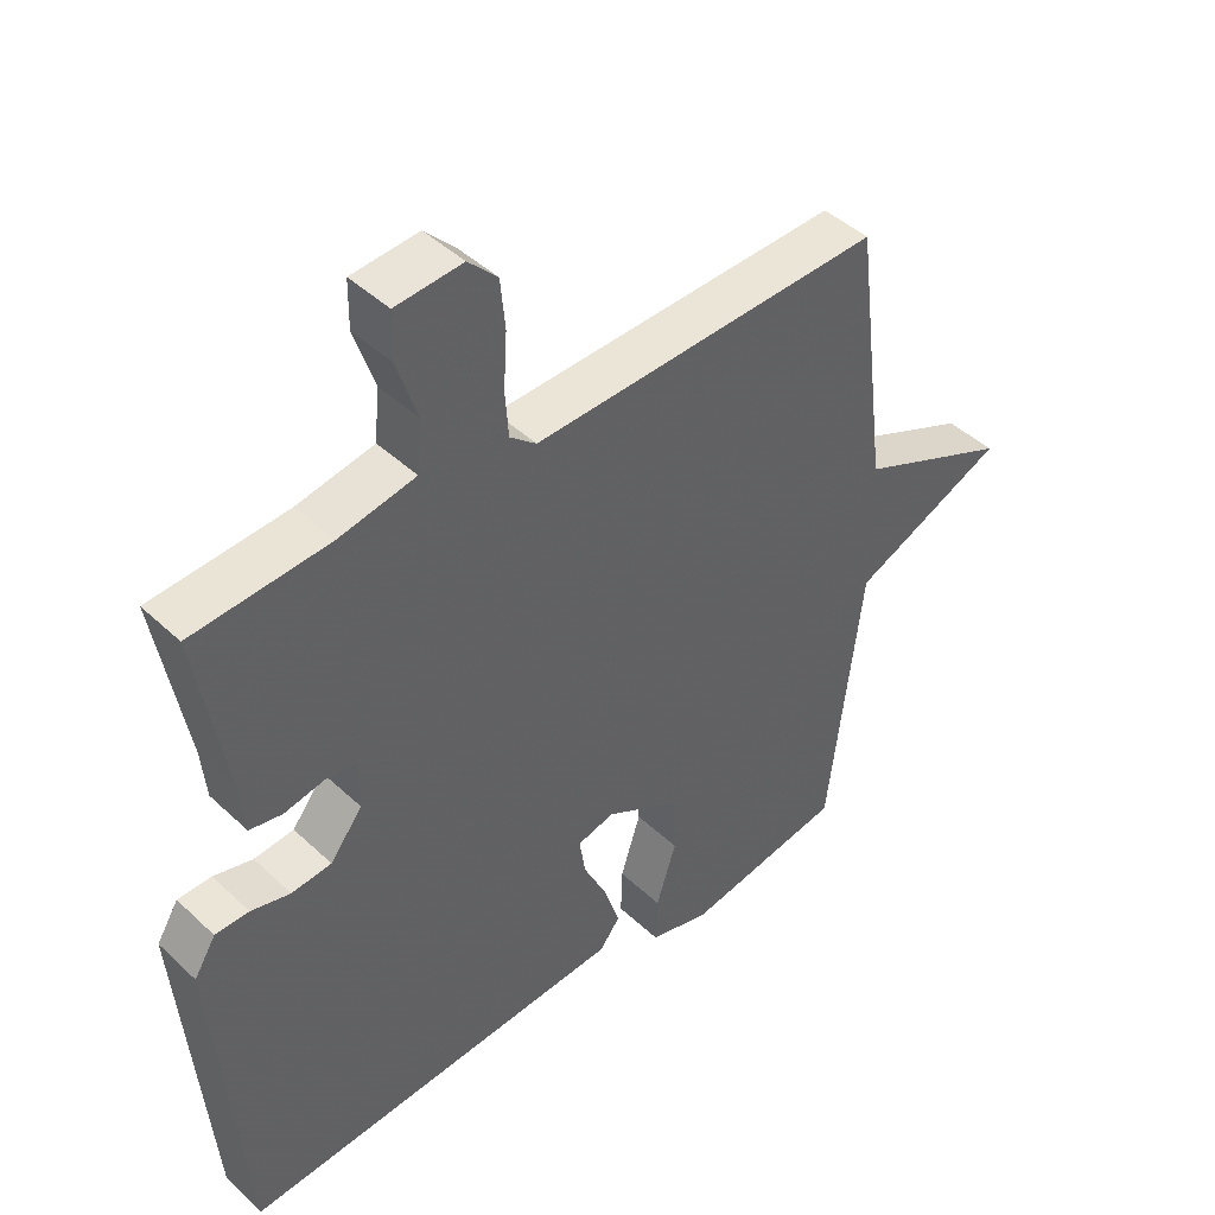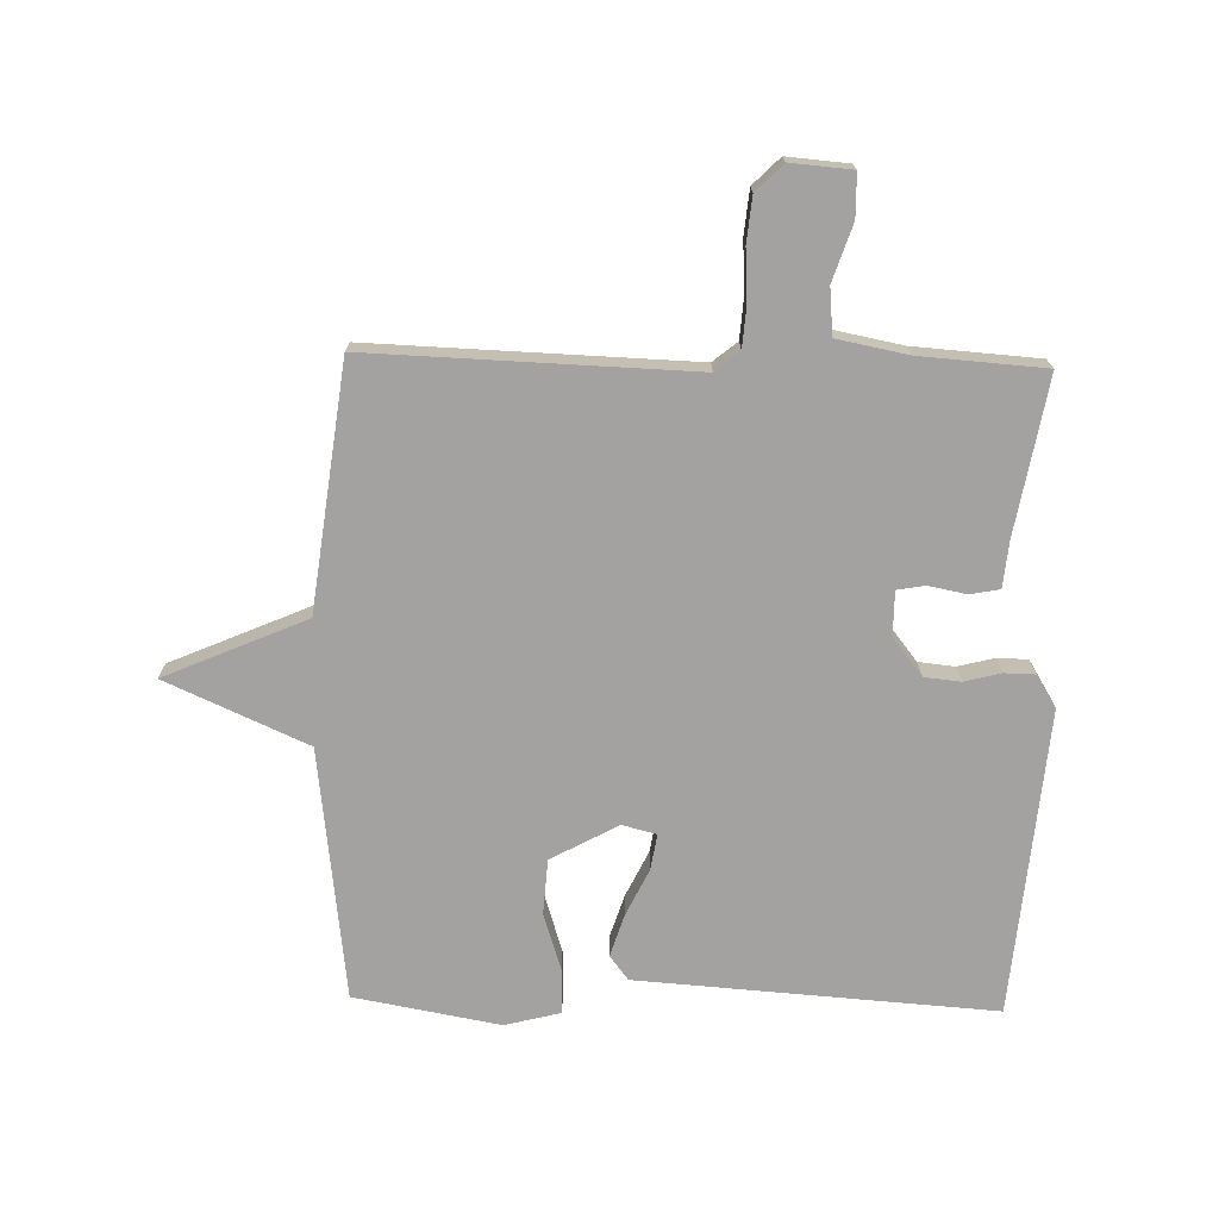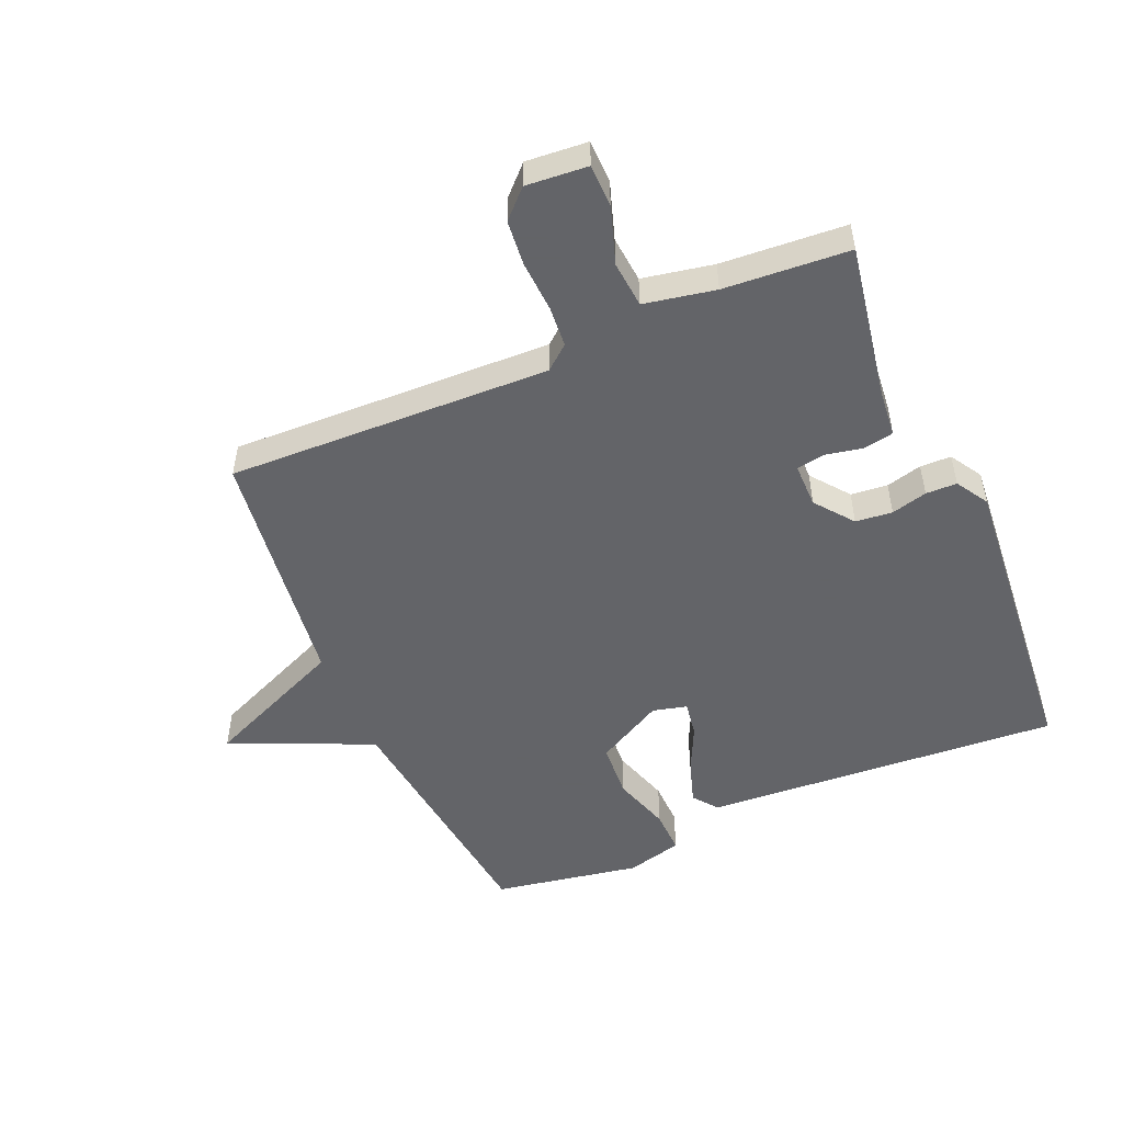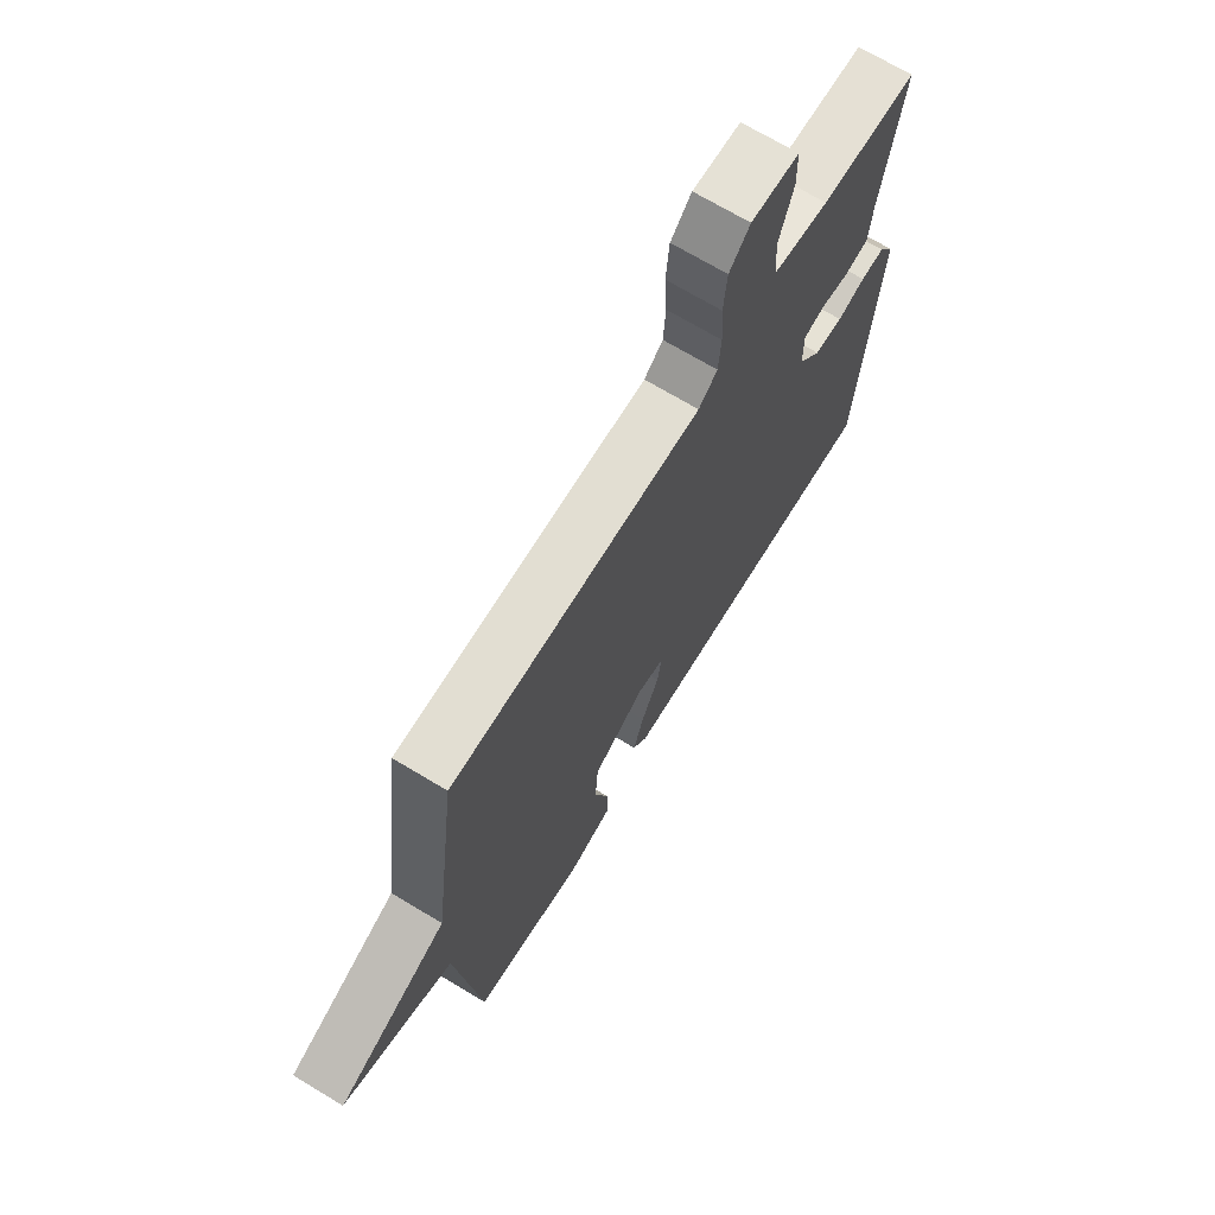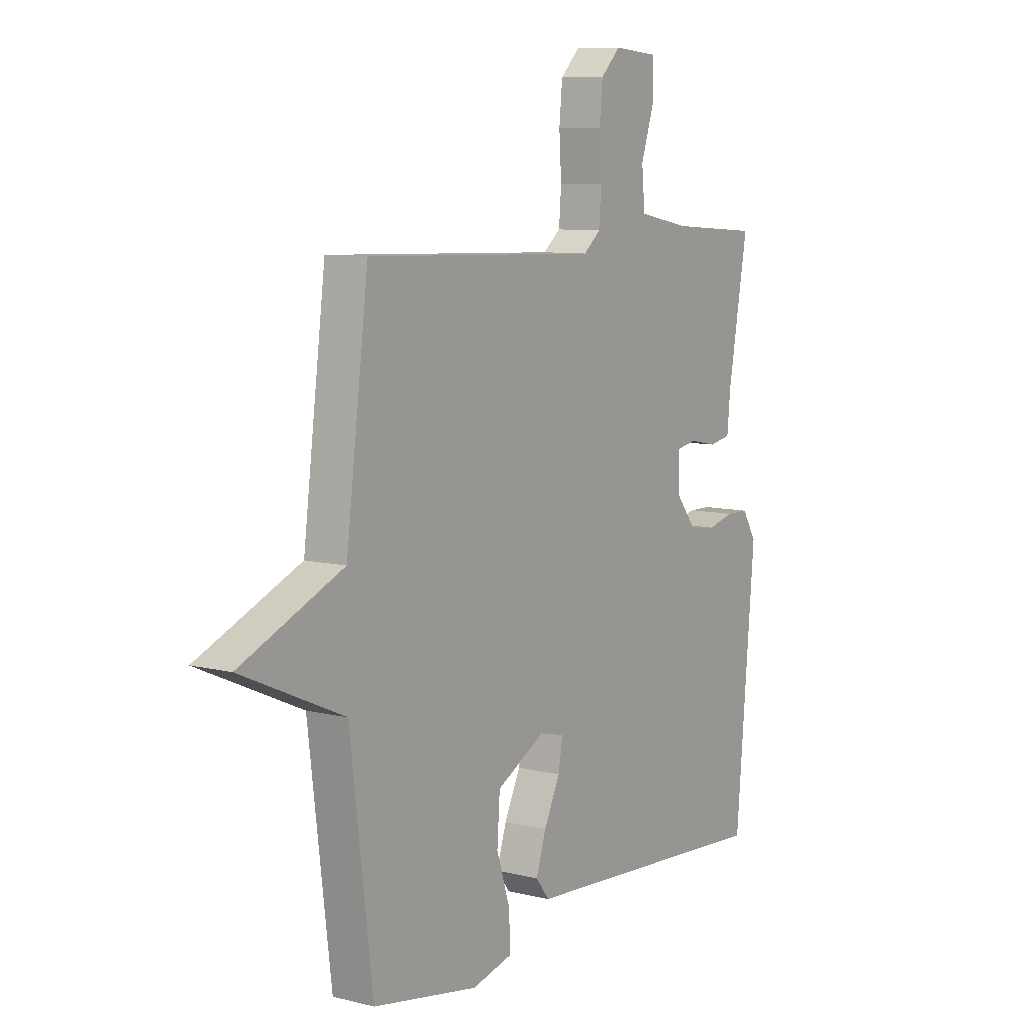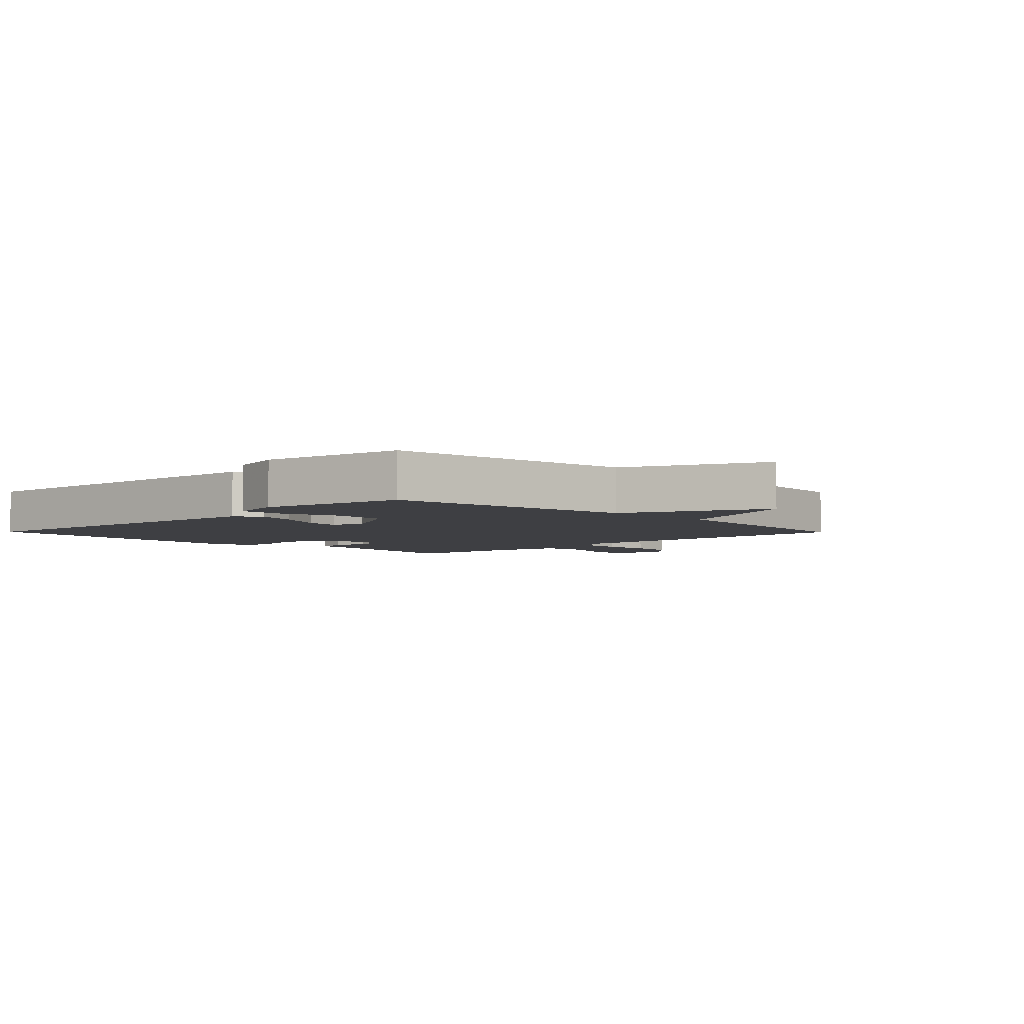
<metadata>
{"format":"obj","ext":"obj","renderer":"f3d","projection":"perspective","resolution":1024,"background":"white","views":[{"elev":44.1,"azim":137.5,"up":"+Z"},{"elev":-72.7,"azim":-1.4,"up":"+Y"},{"elev":-51.3,"azim":23.3,"up":"+Y"},{"elev":69.8,"azim":-58.9,"up":"+Z"},{"elev":8.6,"azim":-56.0,"up":"+Z"},{"elev":-4.2,"azim":-135.5,"up":"+Y"}]}
</metadata>
<code>
v 0.5 0.07 -0.5
v -0.075 0.07 -0.461
v -0.105 0.07 -0.422
v -0.083 0.07 -0.353
v -0.047 0.07 -0.278
v -0.038 0.07 -0.221
v -0.093 0.07 -0.207
v -0.201 0.07 -0.266
v -0.207 0.07 -0.355
v -0.177 0.07 -0.448
v -0.175 0.07 -0.519
v -0.265 0.07 -0.542
v -0.5 0.07 -0.5
v -0.55 0.07 -0.094
v -0.778 0.07 0.007
v -0.55 0.07 0.106
v -0.5 0.07 0.5
v 0.019 0.07 0.483
v 0.058 0.07 0.515
v 0.063 0.07 0.582
v 0.058 0.07 0.663
v 0.065 0.07 0.736
v 0.108 0.07 0.779
v 0.207 0.07 0.771
v 0.208 0.07 0.702
v 0.178 0.07 0.611
v 0.185 0.07 0.536
v 0.299 0.07 0.514
v 0.5 0.07 0.5
v 0.456 0.07 0.248
v 0.449 0.07 0.174
v 0.401 0.07 0.165
v 0.34 0.07 0.177
v 0.295 0.07 0.169
v 0.295 0.07 0.098
v 0.343 0.07 0.037
v 0.402 0.07 0.031
v 0.46 0.07 0.046
v 0.51 0.07 0.045
v 0.542 0.07 -0.007
v 0.5 0 -0.5
v -0.075 0 -0.461
v -0.105 0 -0.422
v -0.083 0 -0.353
v -0.047 0 -0.278
v -0.038 0 -0.221
v -0.093 0 -0.207
v -0.201 0 -0.266
v -0.207 0 -0.355
v -0.177 0 -0.448
v -0.175 0 -0.519
v -0.265 0 -0.542
v -0.5 0 -0.5
v -0.55 0 -0.094
v -0.778 0 0.007
v -0.55 0 0.106
v -0.5 0 0.5
v 0.019 0 0.483
v 0.058 0 0.515
v 0.063 0 0.582
v 0.058 0 0.663
v 0.065 0 0.736
v 0.108 0 0.779
v 0.207 0 0.771
v 0.208 0 0.702
v 0.178 0 0.611
v 0.185 0 0.536
v 0.299 0 0.514
v 0.5 0 0.5
v 0.456 0 0.248
v 0.449 0 0.174
v 0.401 0 0.165
v 0.34 0 0.177
v 0.295 0 0.169
v 0.295 0 0.098
v 0.343 0 0.037
v 0.402 0 0.031
v 0.46 0 0.046
v 0.51 0 0.045
v 0.542 0 -0.007
f 3 4 5
f 2 3 5
f 1 2 5
f 40 1 5
f 39 40 5
f 38 39 5
f 37 38 5
f 36 37 5 6
f 35 36 6 7
f 34 35 7 8
f 30 31 32 33
f 30 33 34
f 29 30 34
f 28 29 34
f 27 28 34 8
f 24 25 26
f 23 24 26
f 22 23 26
f 21 22 26
f 20 21 26
f 19 20 26 27
f 18 19 27 8
f 16 17 18 8
f 14 15 16
f 13 14 16
f 12 13 16
f 11 12 16
f 10 11 16
f 9 10 16
f 8 9 16
f 45 44 43
f 45 43 42
f 45 42 41
f 45 41 80
f 45 80 79
f 45 79 78
f 45 78 77
f 46 45 77 76
f 47 46 76 75
f 48 47 75 74
f 73 72 71 70
f 74 73 70
f 74 70 69
f 74 69 68
f 48 74 68 67
f 66 65 64
f 66 64 63
f 66 63 62
f 66 62 61
f 66 61 60
f 67 66 60 59
f 48 67 59 58
f 48 58 57 56
f 56 55 54
f 56 54 53
f 56 53 52
f 56 52 51
f 56 51 50
f 56 50 49
f 56 49 48
f 1 41 42 2
f 2 42 43 3
f 3 43 44 4
f 4 44 45 5
f 5 45 46 6
f 6 46 47 7
f 7 47 48 8
f 8 48 49 9
f 9 49 50 10
f 10 50 51 11
f 11 51 52 12
f 12 52 53 13
f 13 53 54 14
f 14 54 55 15
f 15 55 56 16
f 16 56 57 17
f 17 57 58 18
f 18 58 59 19
f 19 59 60 20
f 20 60 61 21
f 21 61 62 22
f 22 62 63 23
f 23 63 64 24
f 24 64 65 25
f 25 65 66 26
f 26 66 67 27
f 27 67 68 28
f 28 68 69 29
f 29 69 70 30
f 30 70 71 31
f 31 71 72 32
f 32 72 73 33
f 33 73 74 34
f 34 74 75 35
f 35 75 76 36
f 36 76 77 37
f 37 77 78 38
f 38 78 79 39
f 39 79 80 40
f 40 80 41 1

</code>
